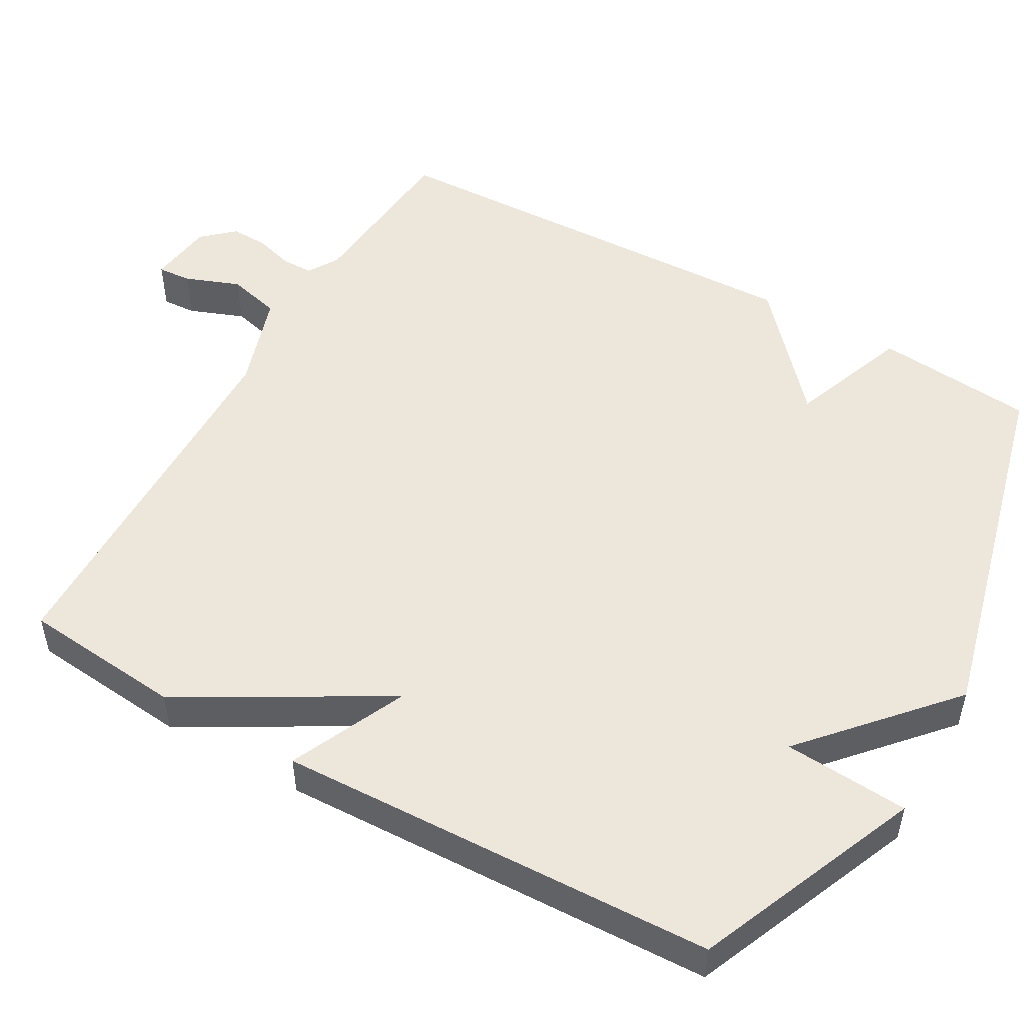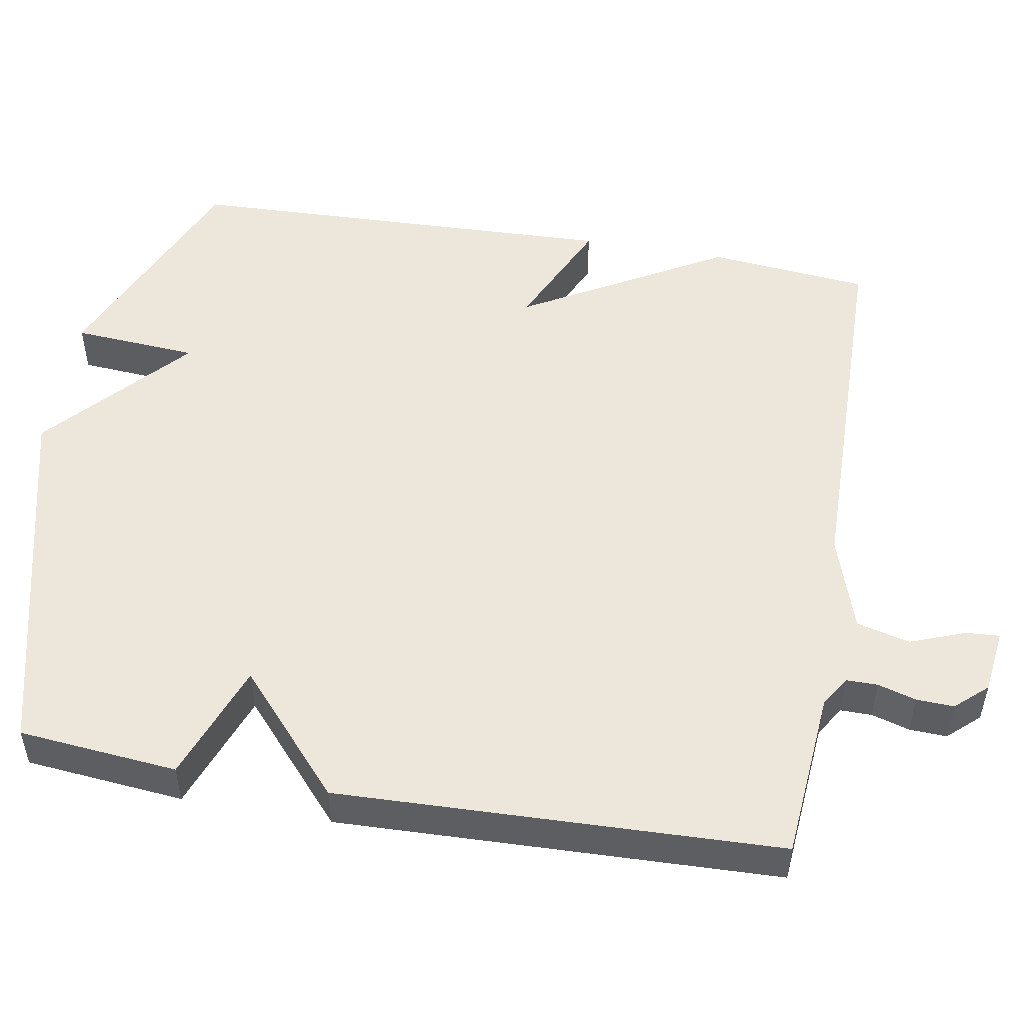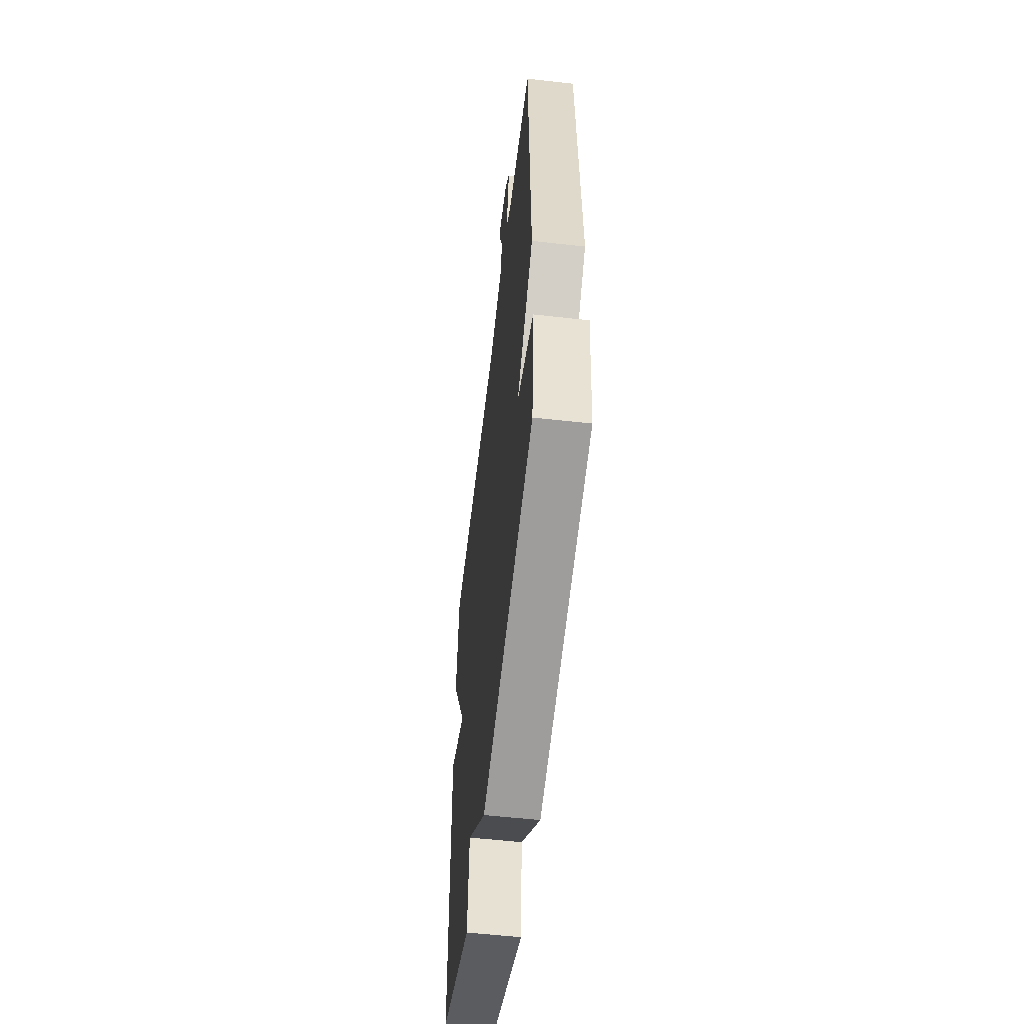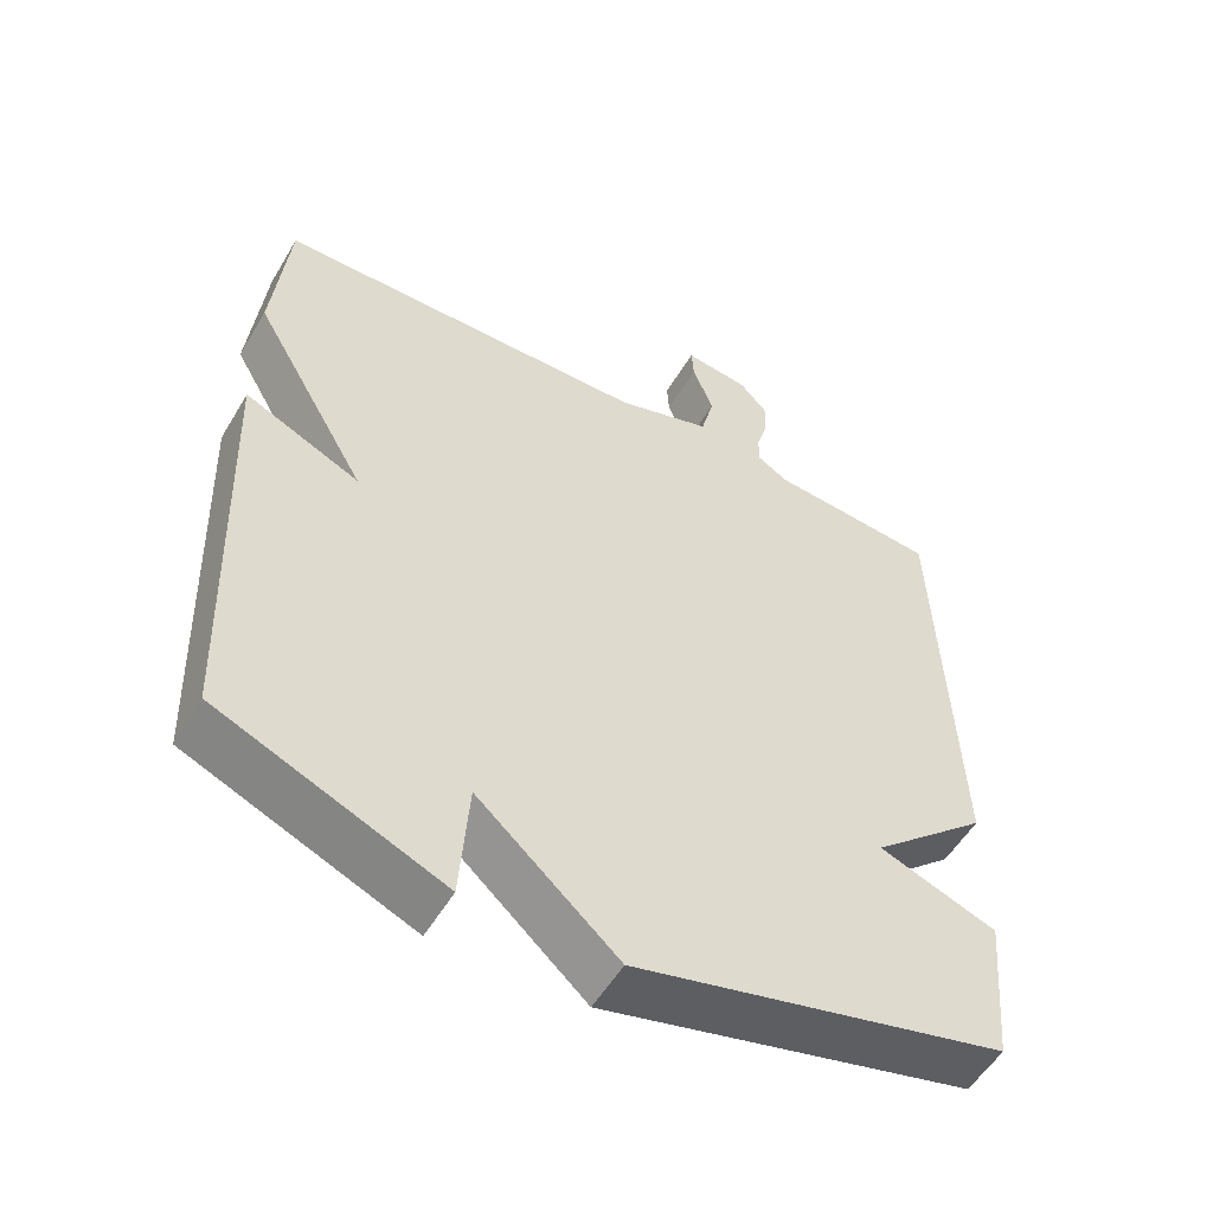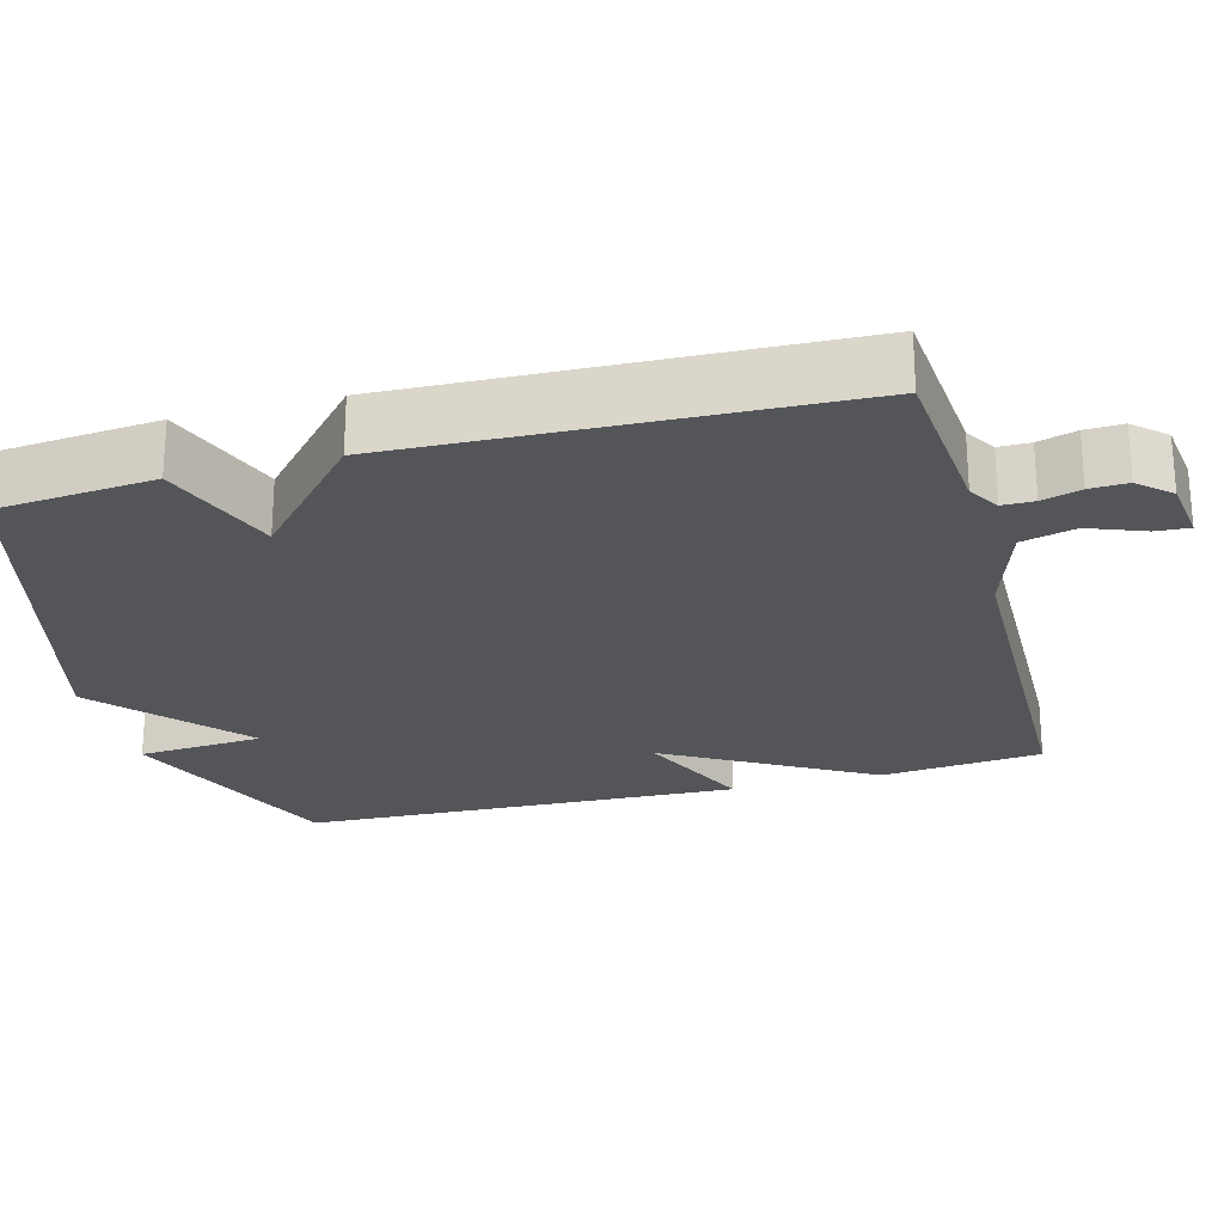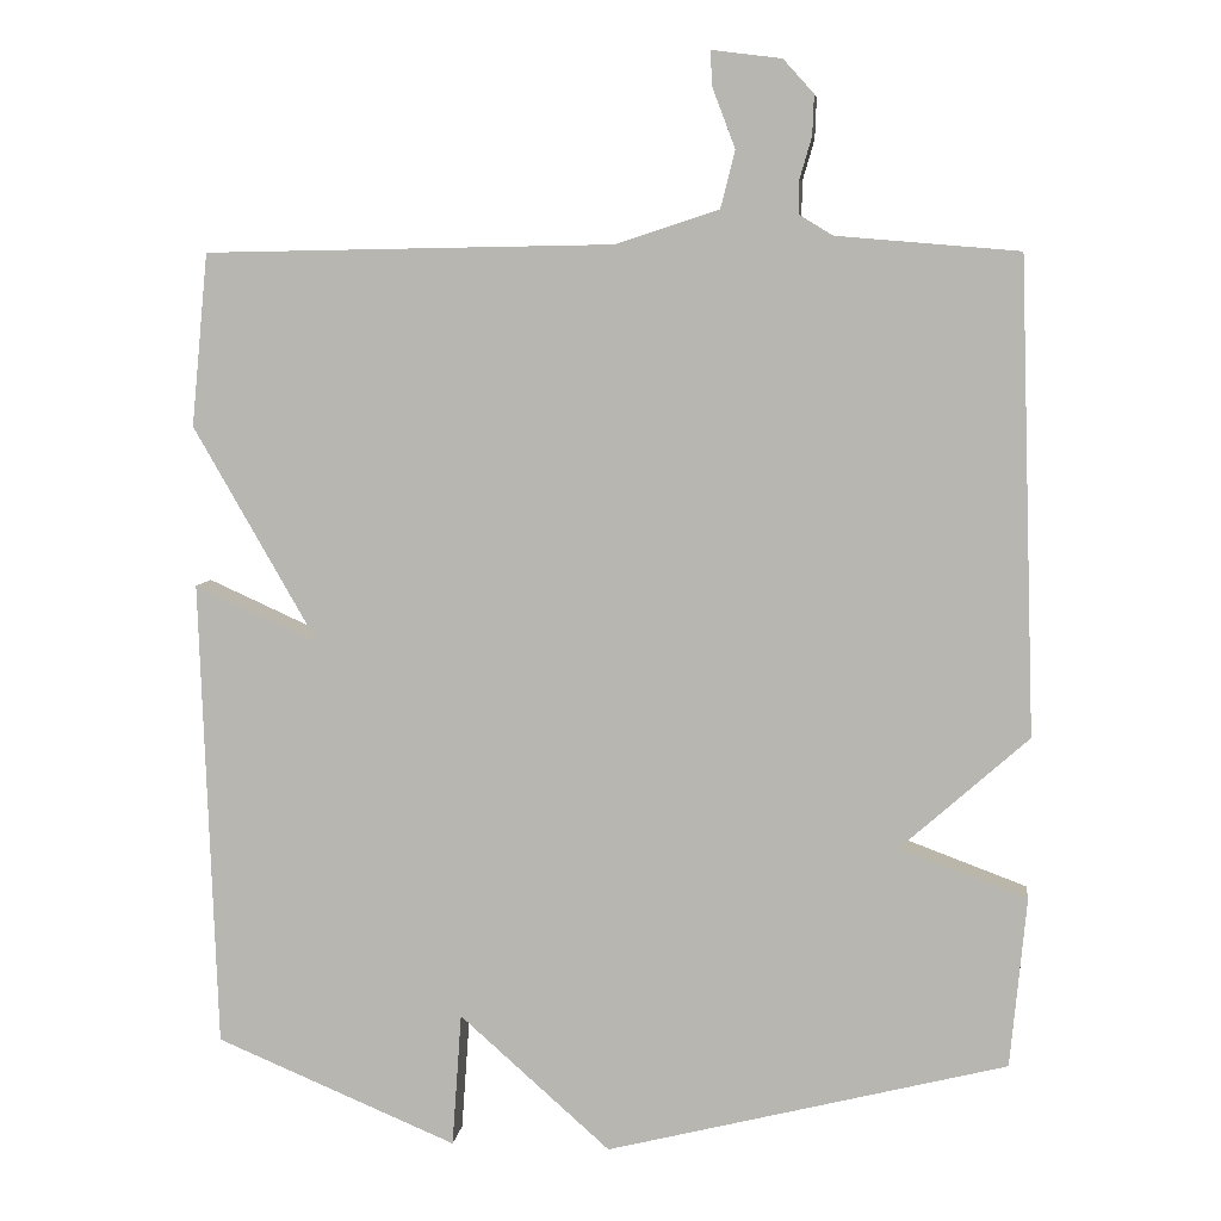
<metadata>
{"format":"obj","ext":"obj","renderer":"f3d","projection":"perspective","resolution":1024,"background":"white","views":[{"elev":51.0,"azim":119.6,"up":"+Y"},{"elev":50.9,"azim":-80.0,"up":"+Y"},{"elev":-56.4,"azim":-96.7,"up":"+Z"},{"elev":-54.5,"azim":149.7,"up":"+Z"},{"elev":-24.4,"azim":-75.0,"up":"+Y"},{"elev":6.9,"azim":-173.2,"up":"+Z"}]}
</metadata>
<code>
v -0.5 0.07 -0.5
v -0.52 0.07 -0.288
v -0.361 0.07 -0.229
v -0.52 0.07 -0.088
v -0.5 0.07 0.5
v -0.273 0.07 0.519
v -0.232 0.07 0.544
v -0.232 0.07 0.586
v -0.247 0.07 0.637
v -0.249 0.07 0.687
v -0.211 0.07 0.729
v -0.124 0.07 0.74
v -0.127 0.07 0.695
v -0.155 0.07 0.622
v -0.137 0.07 0.551
v -0.008 0.07 0.509
v 0.5 0.07 0.5
v 0.521 0.07 0.285
v 0.366 0.07 0.015
v 0.521 0.07 0.085
v 0.5 0.07 -0.5
v 0.199 0.07 -0.626
v 0.187 0.07 -0.459
v -0.001 0.07 -0.626
v -0.5 0 -0.5
v -0.52 0 -0.288
v -0.361 0 -0.229
v -0.52 0 -0.088
v -0.5 0 0.5
v -0.273 0 0.519
v -0.232 0 0.544
v -0.232 0 0.586
v -0.247 0 0.637
v -0.249 0 0.687
v -0.211 0 0.729
v -0.124 0 0.74
v -0.127 0 0.695
v -0.155 0 0.622
v -0.137 0 0.551
v -0.008 0 0.509
v 0.5 0 0.5
v 0.521 0 0.285
v 0.366 0 0.015
v 0.521 0 0.085
v 0.5 0 -0.5
v 0.199 0 -0.626
v 0.187 0 -0.459
v -0.001 0 -0.626
f 1 2 3
f 24 1 3
f 23 24 3
f 21 22 23
f 20 21 23
f 19 20 23
f 4 5 6
f 3 4 6
f 23 3 6
f 19 23 6
f 16 17 18 19
f 19 6 7
f 16 19 7
f 15 16 7
f 14 15 7 8
f 12 13 14
f 11 12 14
f 10 11 14
f 9 10 14
f 8 9 14
f 27 26 25
f 27 25 48
f 27 48 47
f 47 46 45
f 47 45 44
f 47 44 43
f 30 29 28
f 30 28 27
f 30 27 47
f 30 47 43
f 43 42 41 40
f 31 30 43
f 31 43 40
f 31 40 39
f 32 31 39 38
f 38 37 36
f 38 36 35
f 38 35 34
f 38 34 33
f 38 33 32
f 1 25 26 2
f 2 26 27 3
f 3 27 28 4
f 4 28 29 5
f 5 29 30 6
f 6 30 31 7
f 7 31 32 8
f 8 32 33 9
f 9 33 34 10
f 10 34 35 11
f 11 35 36 12
f 12 36 37 13
f 13 37 38 14
f 14 38 39 15
f 15 39 40 16
f 16 40 41 17
f 17 41 42 18
f 18 42 43 19
f 19 43 44 20
f 20 44 45 21
f 21 45 46 22
f 22 46 47 23
f 23 47 48 24
f 24 48 25 1

</code>
